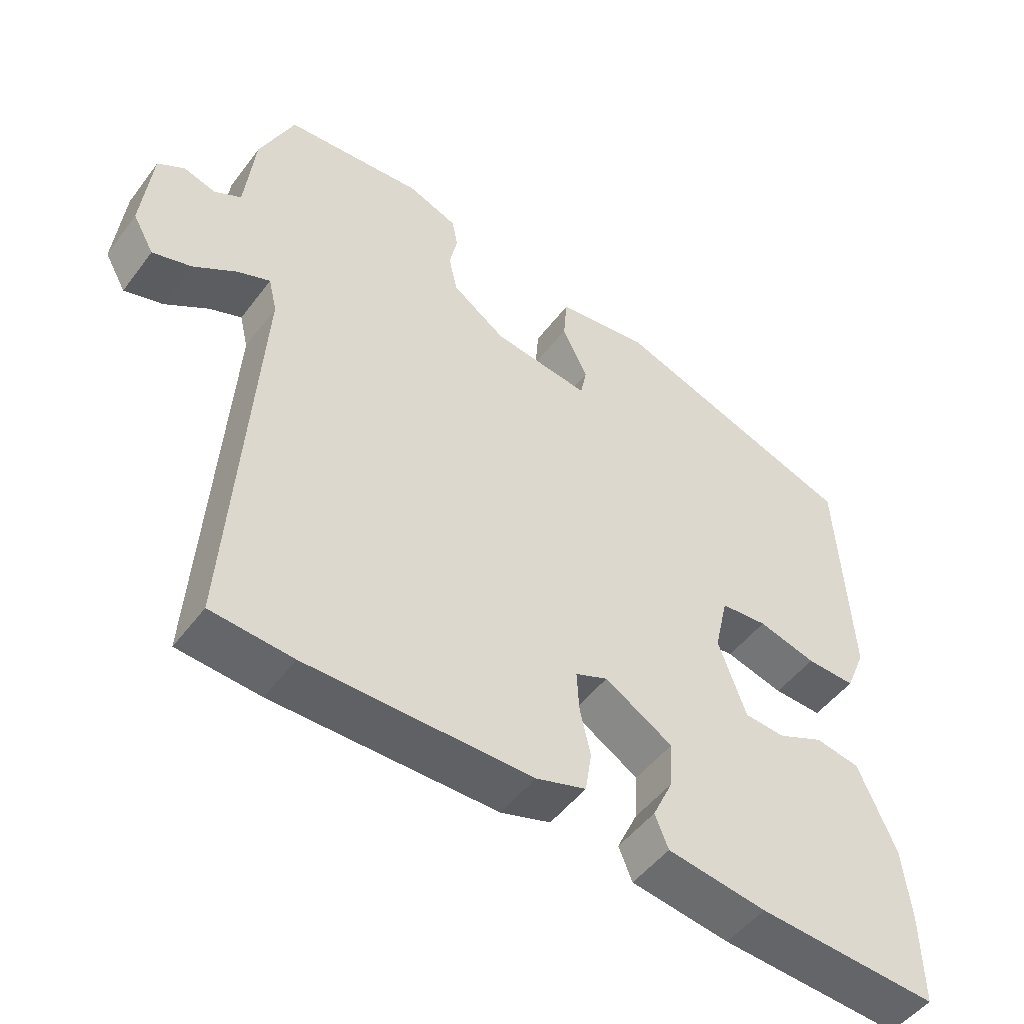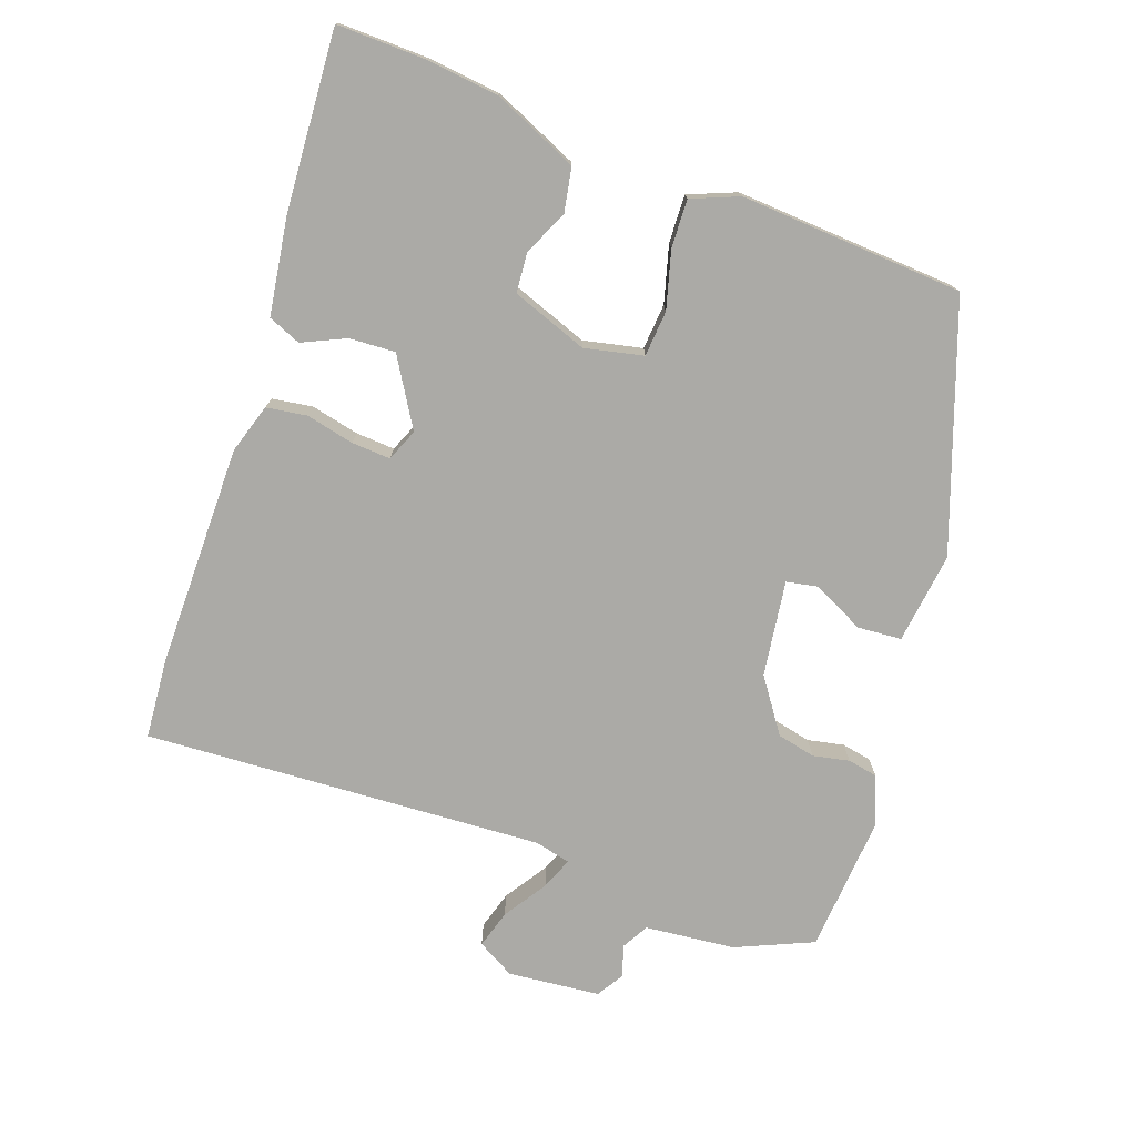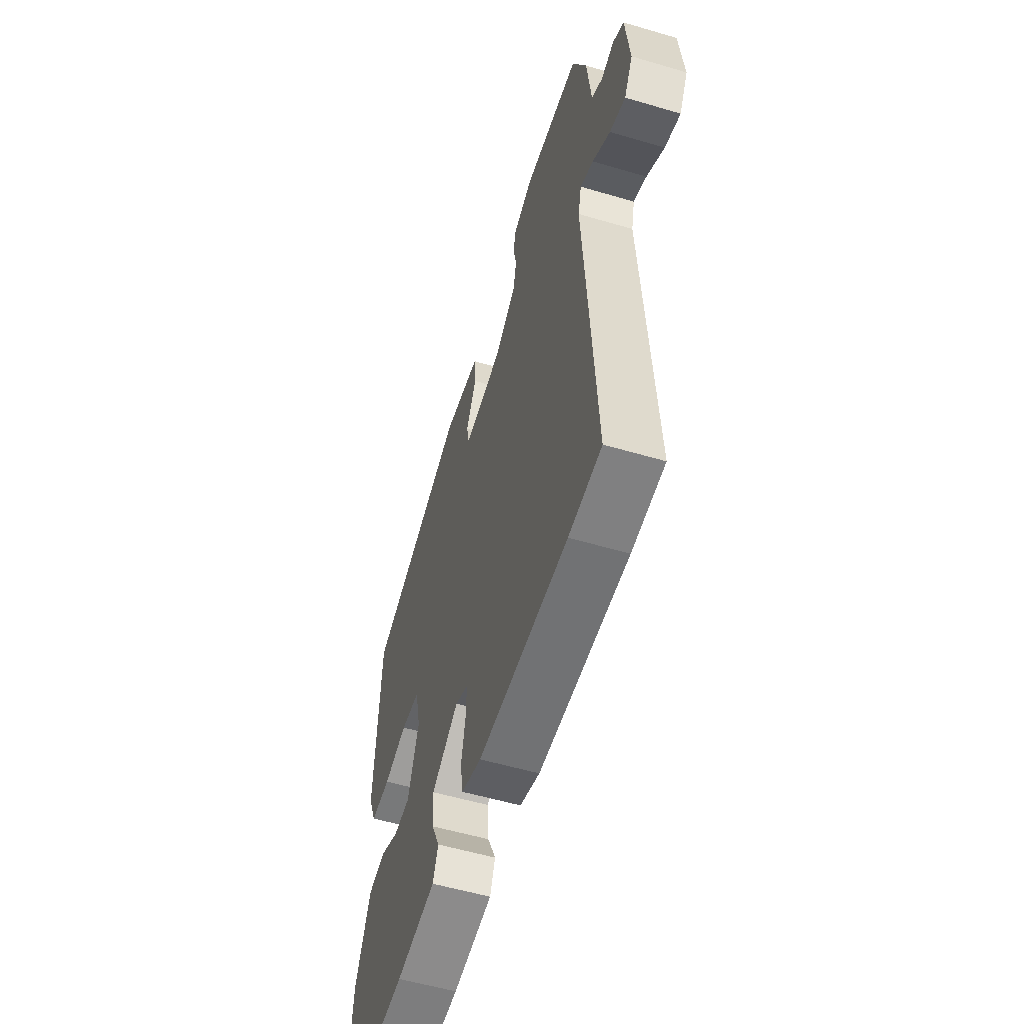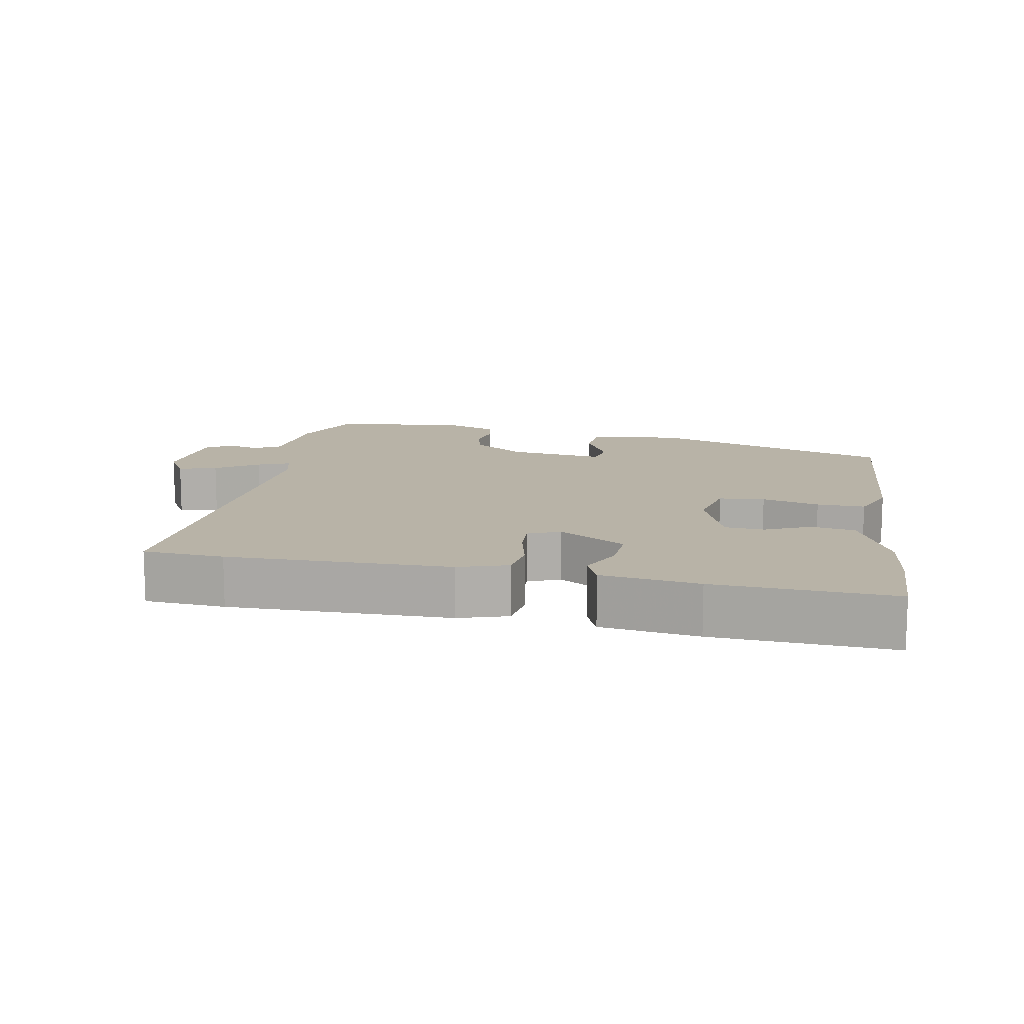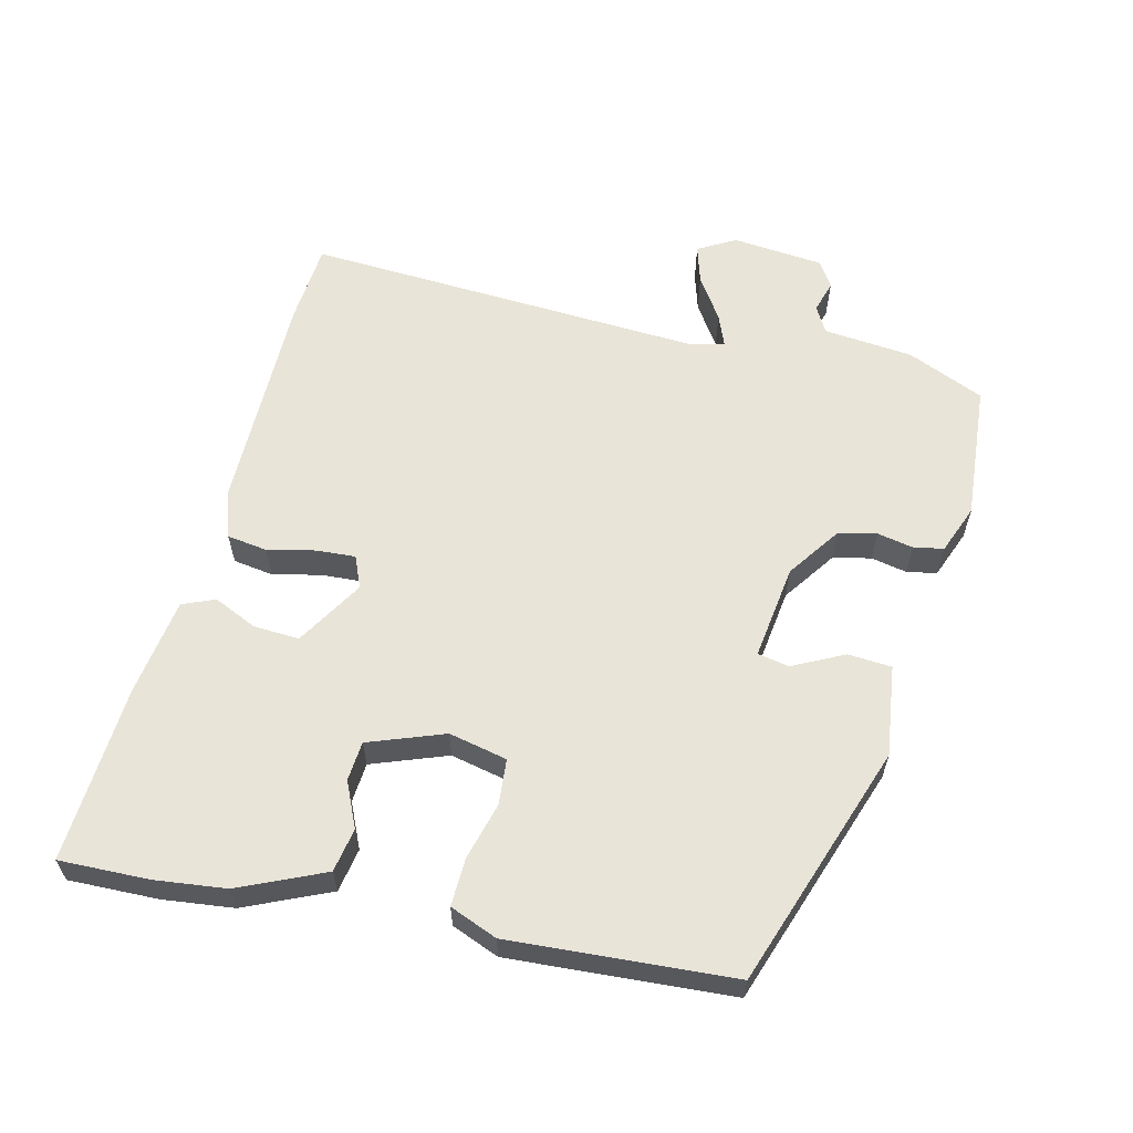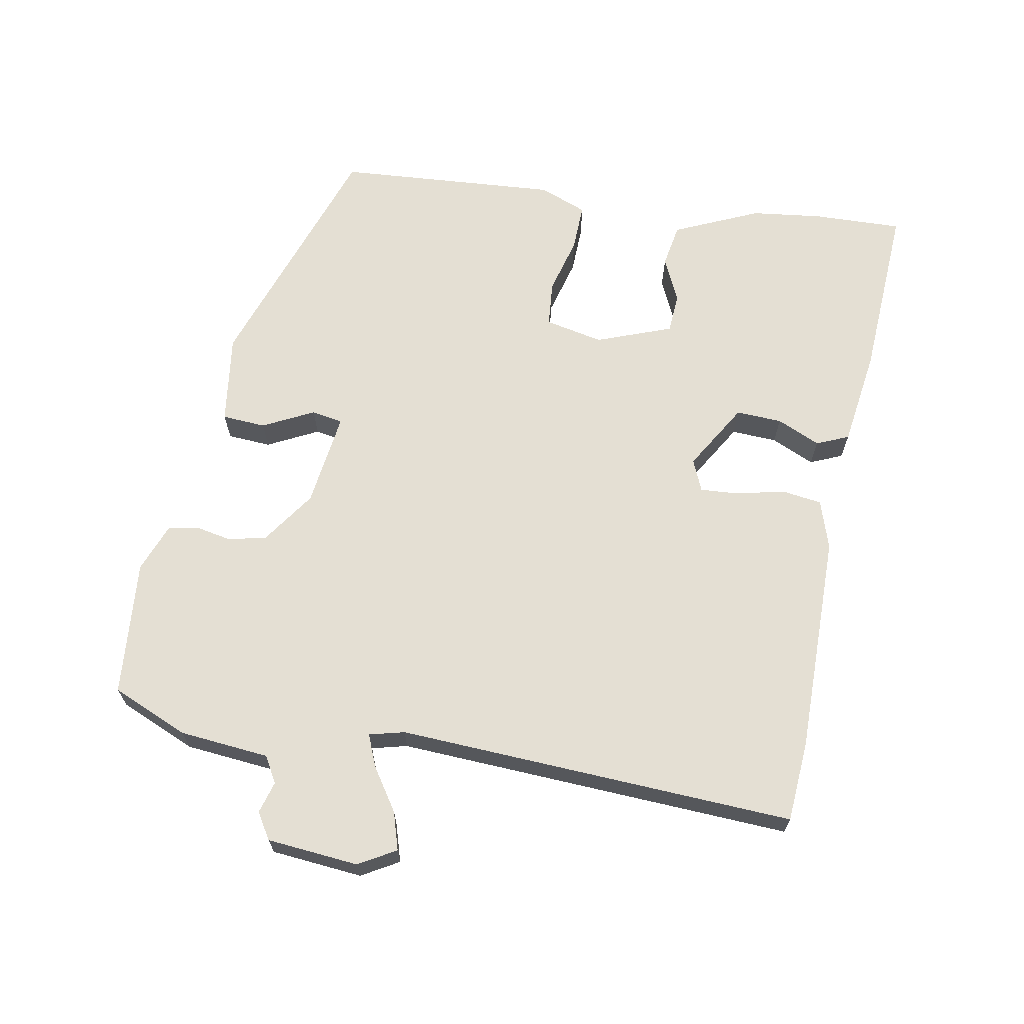
<metadata>
{"format":"obj","ext":"obj","renderer":"f3d","projection":"perspective","resolution":1024,"background":"white","views":[{"elev":-49.4,"azim":144.6,"up":"+Z"},{"elev":-75.8,"azim":-110.0,"up":"+Y"},{"elev":-55.2,"azim":72.7,"up":"+Z"},{"elev":12.7,"azim":-170.2,"up":"+Y"},{"elev":60.5,"azim":-76.9,"up":"+Y"},{"elev":66.5,"azim":99.5,"up":"+Y"}]}
</metadata>
<code>
v -0.501 0.07 -0.56
v -0.499 0.07 -0.431
v -0.488 0.07 -0.329
v -0.435 0.07 -0.206
v -0.372 0.07 -0.194
v -0.307 0.07 -0.223
v -0.25 0.07 -0.218
v -0.211 0.07 -0.109
v -0.23 0.07 -0.025
v -0.296 0.07 -0.02
v -0.378 0.07 -0.043
v -0.447 0.07 -0.046
v -0.475 0.07 0.022
v -0.457 0.07 0.343
v -0.109 0.07 0.468
v 0.022 0.07 0.452
v 0.027 0.07 0.389
v -0.009 0.07 0.315
v 0 0.07 0.27
v 0.137 0.07 0.29
v 0.213 0.07 0.344
v 0.225 0.07 0.399
v 0.214 0.07 0.451
v 0.222 0.07 0.494
v 0.292 0.07 0.522
v 0.489 0.07 0.508
v 0.538 0.07 0.398
v 0.552 0.07 0.269
v 0.59 0.07 0.248
v 0.636 0.07 0.262
v 0.674 0.07 0.239
v 0.688 0.07 0.107
v 0.658 0.07 0.053
v 0.603 0.07 0.069
v 0.541 0.07 0.109
v 0.495 0.07 0.127
v 0.483 0.07 0.076
v 0.52 0.07 -0.498
v 0.404 0.07 -0.508
v 0.085 0.07 -0.51
v 0.014 0.07 -0.488
v 0.005 0.07 -0.43
v 0.02 0.07 -0.361
v 0.023 0.07 -0.305
v -0.023 0.07 -0.286
v -0.119 0.07 -0.345
v -0.115 0.07 -0.411
v -0.086 0.07 -0.473
v -0.105 0.07 -0.52
v -0.245 0.07 -0.542
v -0.501 0 -0.56
v -0.499 0 -0.431
v -0.488 0 -0.329
v -0.435 0 -0.206
v -0.372 0 -0.194
v -0.307 0 -0.223
v -0.25 0 -0.218
v -0.211 0 -0.109
v -0.23 0 -0.025
v -0.296 0 -0.02
v -0.378 0 -0.043
v -0.447 0 -0.046
v -0.475 0 0.022
v -0.457 0 0.343
v -0.109 0 0.468
v 0.022 0 0.452
v 0.027 0 0.389
v -0.009 0 0.315
v 0 0 0.27
v 0.137 0 0.29
v 0.213 0 0.344
v 0.225 0 0.399
v 0.214 0 0.451
v 0.222 0 0.494
v 0.292 0 0.522
v 0.489 0 0.508
v 0.538 0 0.398
v 0.552 0 0.269
v 0.59 0 0.248
v 0.636 0 0.262
v 0.674 0 0.239
v 0.688 0 0.107
v 0.658 0 0.053
v 0.603 0 0.069
v 0.541 0 0.109
v 0.495 0 0.127
v 0.483 0 0.076
v 0.52 0 -0.498
v 0.404 0 -0.508
v 0.085 0 -0.51
v 0.014 0 -0.488
v 0.005 0 -0.43
v 0.02 0 -0.361
v 0.023 0 -0.305
v -0.023 0 -0.286
v -0.119 0 -0.345
v -0.115 0 -0.411
v -0.086 0 -0.473
v -0.105 0 -0.52
v -0.245 0 -0.542
f 4 5 6
f 3 4 6
f 2 3 6
f 1 2 6
f 50 1 6
f 49 50 6
f 48 49 6
f 47 48 6
f 46 47 6 7
f 45 46 7 8
f 44 45 8 9
f 41 42 43
f 40 41 43
f 39 40 43
f 38 39 43
f 37 38 43
f 36 37 43 44
f 33 34 35
f 32 33 35
f 31 32 35
f 30 31 35
f 29 30 35
f 28 29 35 36
f 27 28 36
f 26 27 36
f 25 26 36
f 24 25 36
f 23 24 36
f 22 23 36
f 21 22 36
f 36 44 9
f 21 36 9
f 20 21 9
f 16 17 18
f 15 16 18
f 14 15 18
f 13 14 18
f 12 13 18
f 11 12 18
f 10 11 18
f 10 18 19
f 9 10 19 20
f 56 55 54
f 56 54 53
f 56 53 52
f 56 52 51
f 56 51 100
f 56 100 99
f 56 99 98
f 56 98 97
f 57 56 97 96
f 58 57 96 95
f 59 58 95 94
f 93 92 91
f 93 91 90
f 93 90 89
f 93 89 88
f 93 88 87
f 94 93 87 86
f 85 84 83
f 85 83 82
f 85 82 81
f 85 81 80
f 85 80 79
f 86 85 79 78
f 86 78 77
f 86 77 76
f 86 76 75
f 86 75 74
f 86 74 73
f 86 73 72
f 86 72 71
f 59 94 86
f 59 86 71
f 59 71 70
f 68 67 66
f 68 66 65
f 68 65 64
f 68 64 63
f 68 63 62
f 68 62 61
f 68 61 60
f 69 68 60
f 70 69 60 59
f 1 51 52 2
f 2 52 53 3
f 3 53 54 4
f 4 54 55 5
f 5 55 56 6
f 6 56 57 7
f 7 57 58 8
f 8 58 59 9
f 9 59 60 10
f 10 60 61 11
f 11 61 62 12
f 12 62 63 13
f 13 63 64 14
f 14 64 65 15
f 15 65 66 16
f 16 66 67 17
f 17 67 68 18
f 18 68 69 19
f 19 69 70 20
f 20 70 71 21
f 21 71 72 22
f 22 72 73 23
f 23 73 74 24
f 24 74 75 25
f 25 75 76 26
f 26 76 77 27
f 27 77 78 28
f 28 78 79 29
f 29 79 80 30
f 30 80 81 31
f 31 81 82 32
f 32 82 83 33
f 33 83 84 34
f 34 84 85 35
f 35 85 86 36
f 36 86 87 37
f 37 87 88 38
f 38 88 89 39
f 39 89 90 40
f 40 90 91 41
f 41 91 92 42
f 42 92 93 43
f 43 93 94 44
f 44 94 95 45
f 45 95 96 46
f 46 96 97 47
f 47 97 98 48
f 48 98 99 49
f 49 99 100 50
f 50 100 51 1

</code>
